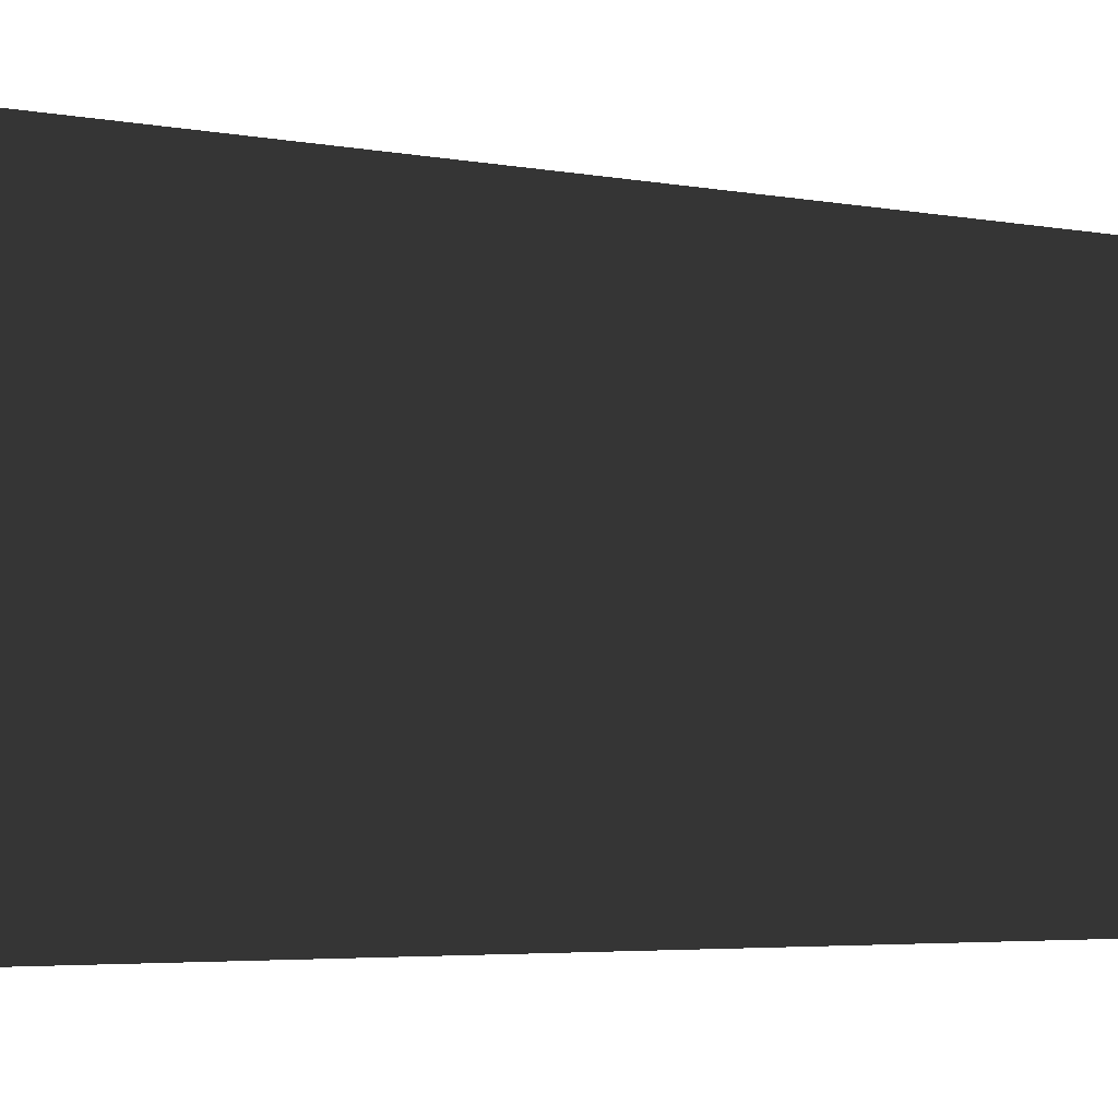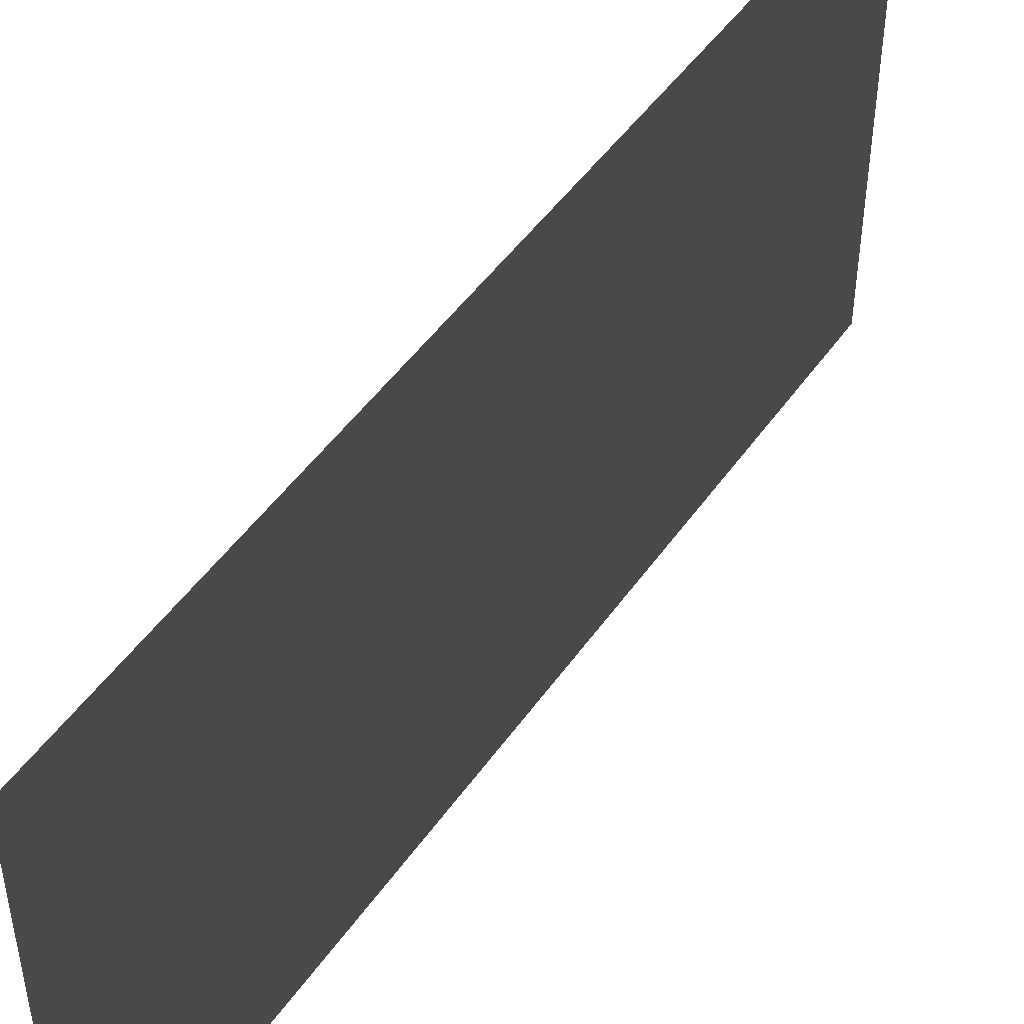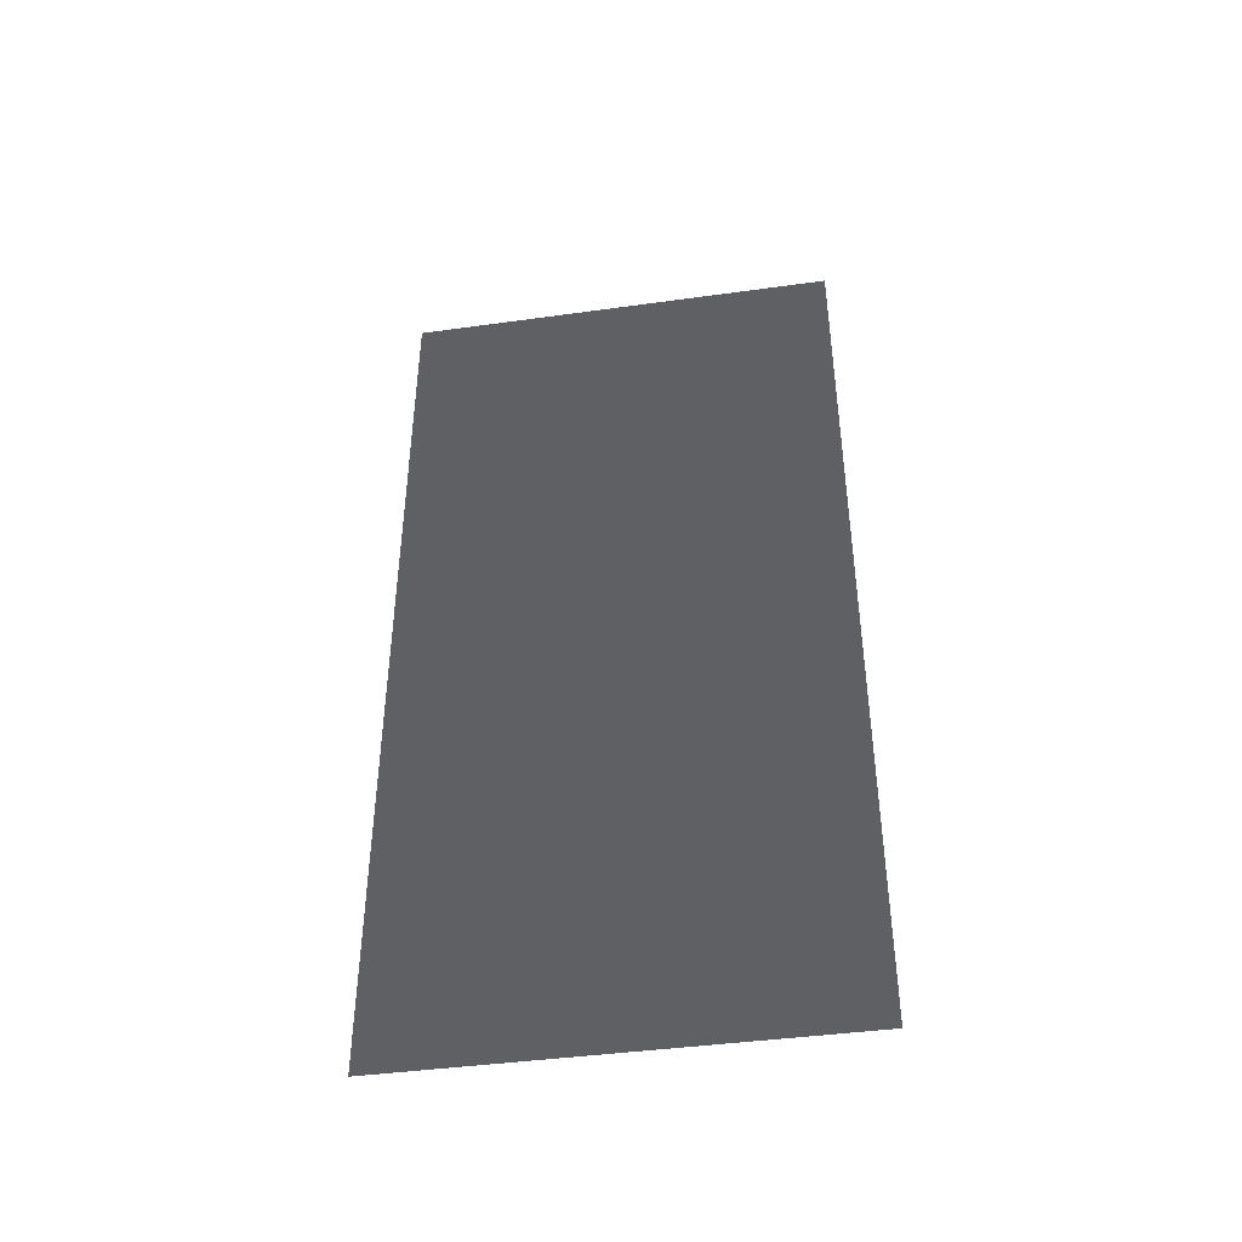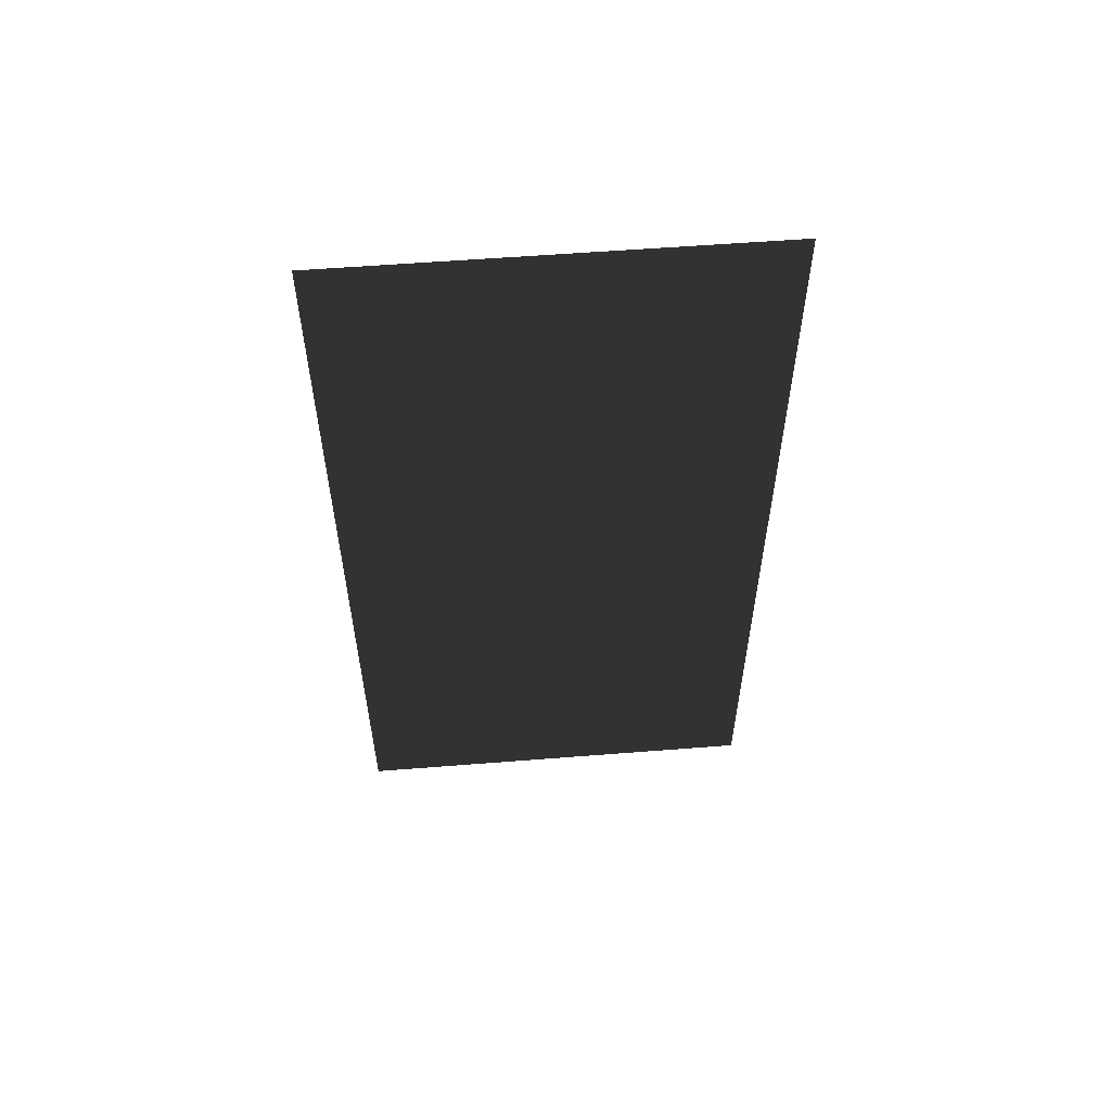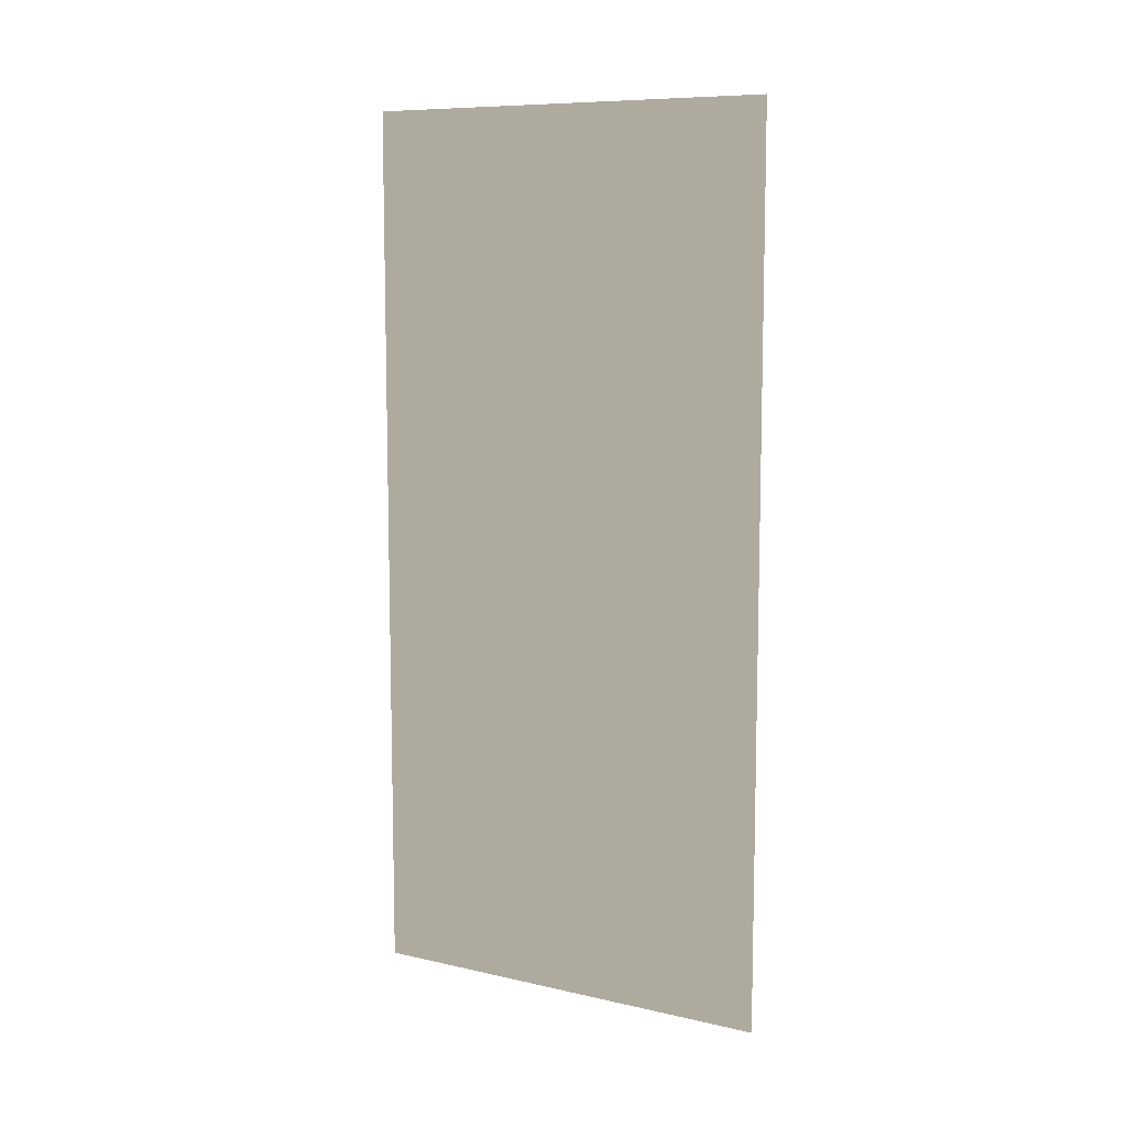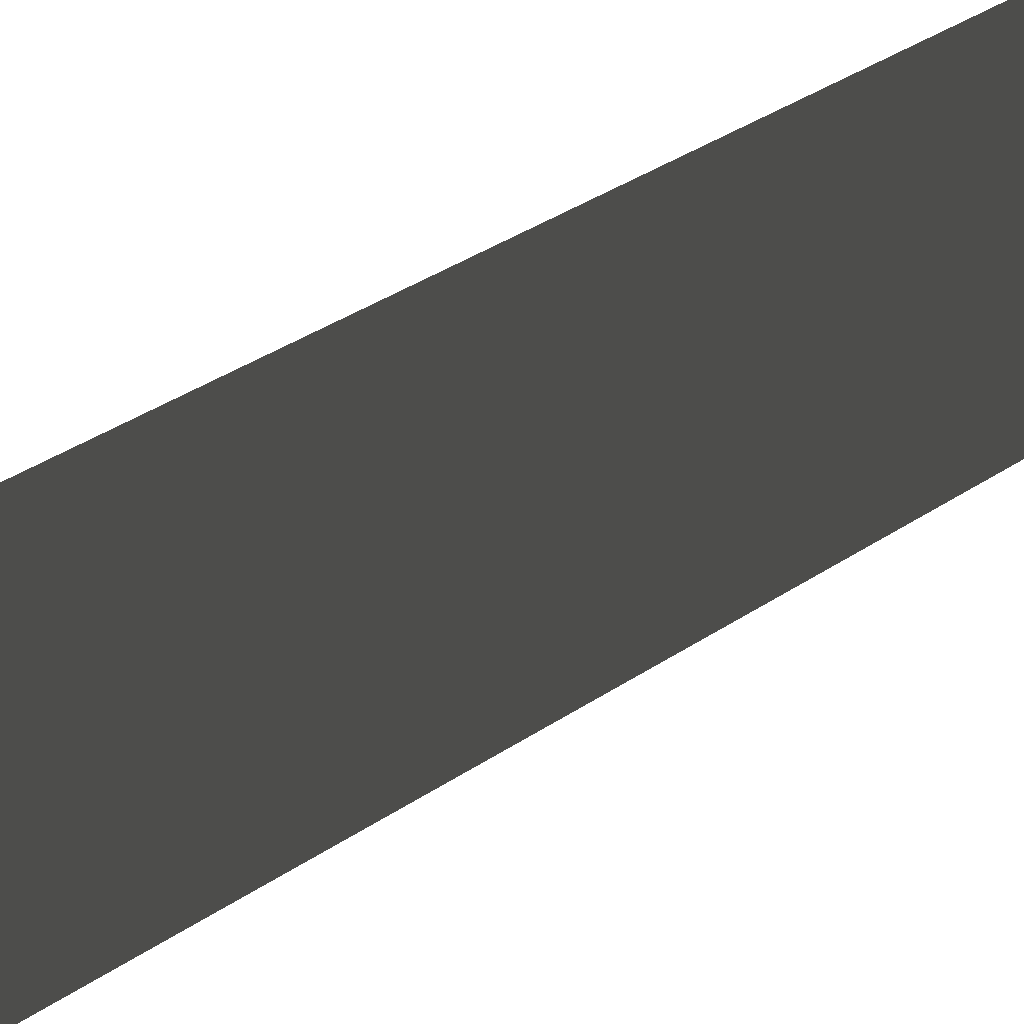
<metadata>
{"format":"obj","ext":"obj","renderer":"f3d","projection":"perspective","resolution":1024,"background":"white","views":[{"elev":-4.1,"azim":-122.1,"up":"+Y"},{"elev":48.2,"azim":33.3,"up":"+Y"},{"elev":-42.7,"azim":99.4,"up":"+Z"},{"elev":56.8,"azim":85.3,"up":"+Z"},{"elev":9.2,"azim":-59.3,"up":"+Z"},{"elev":45.2,"azim":53.6,"up":"+Y"}]}
</metadata>
<code>
o Plane
v 1.137 0 -6.211
v 1.137 0 0
v 1.137 2.969 -6.211
v 1.137 2.969 0
f 1 2 4 3

</code>
